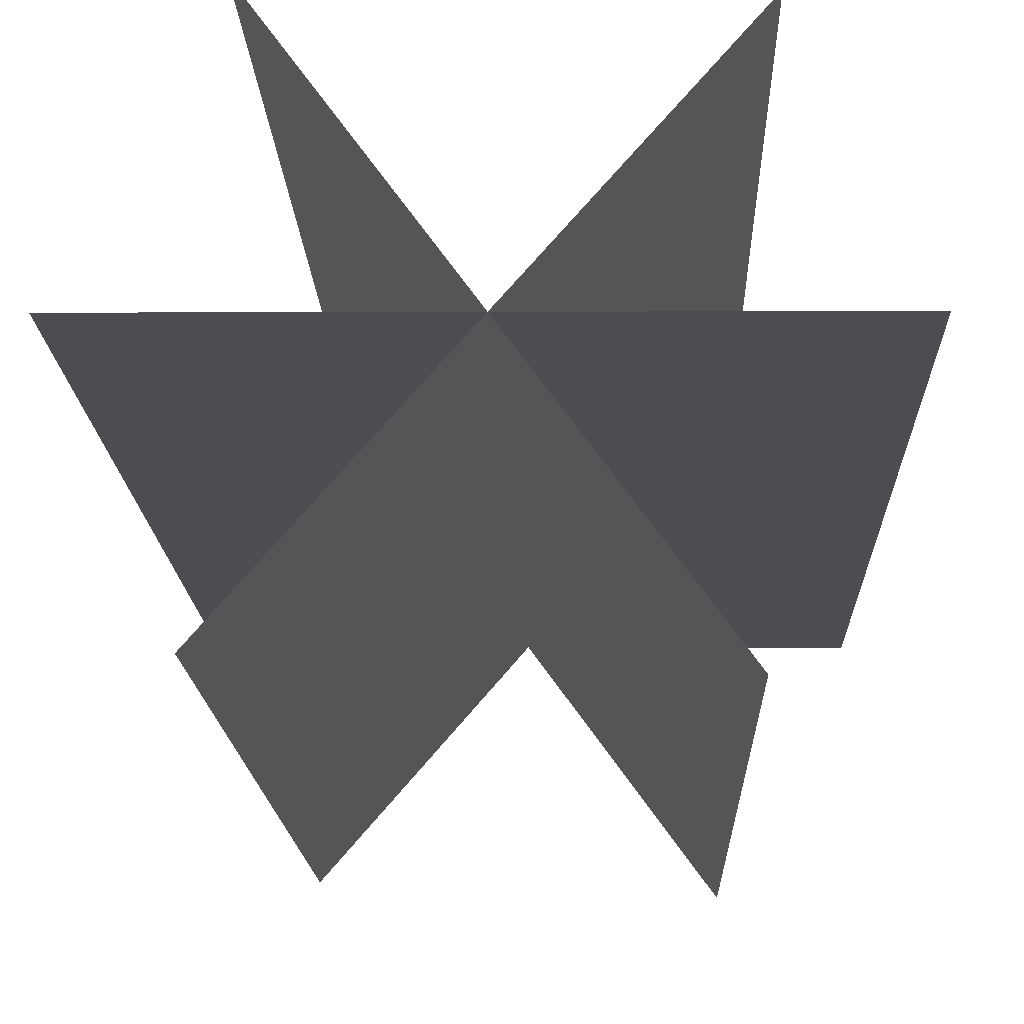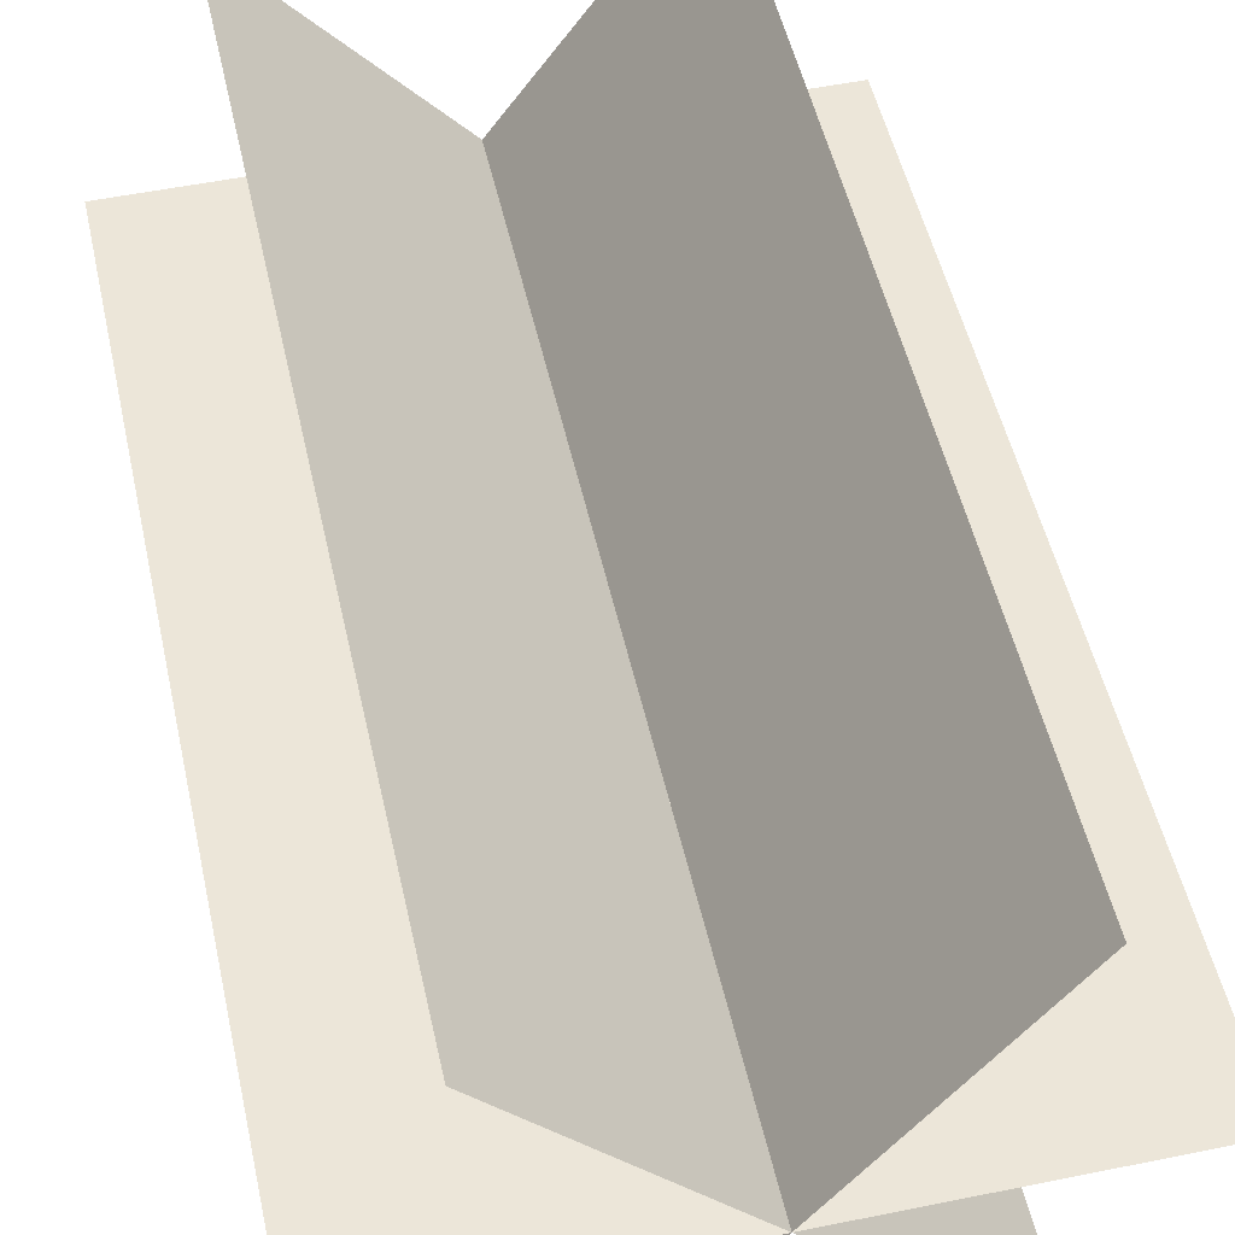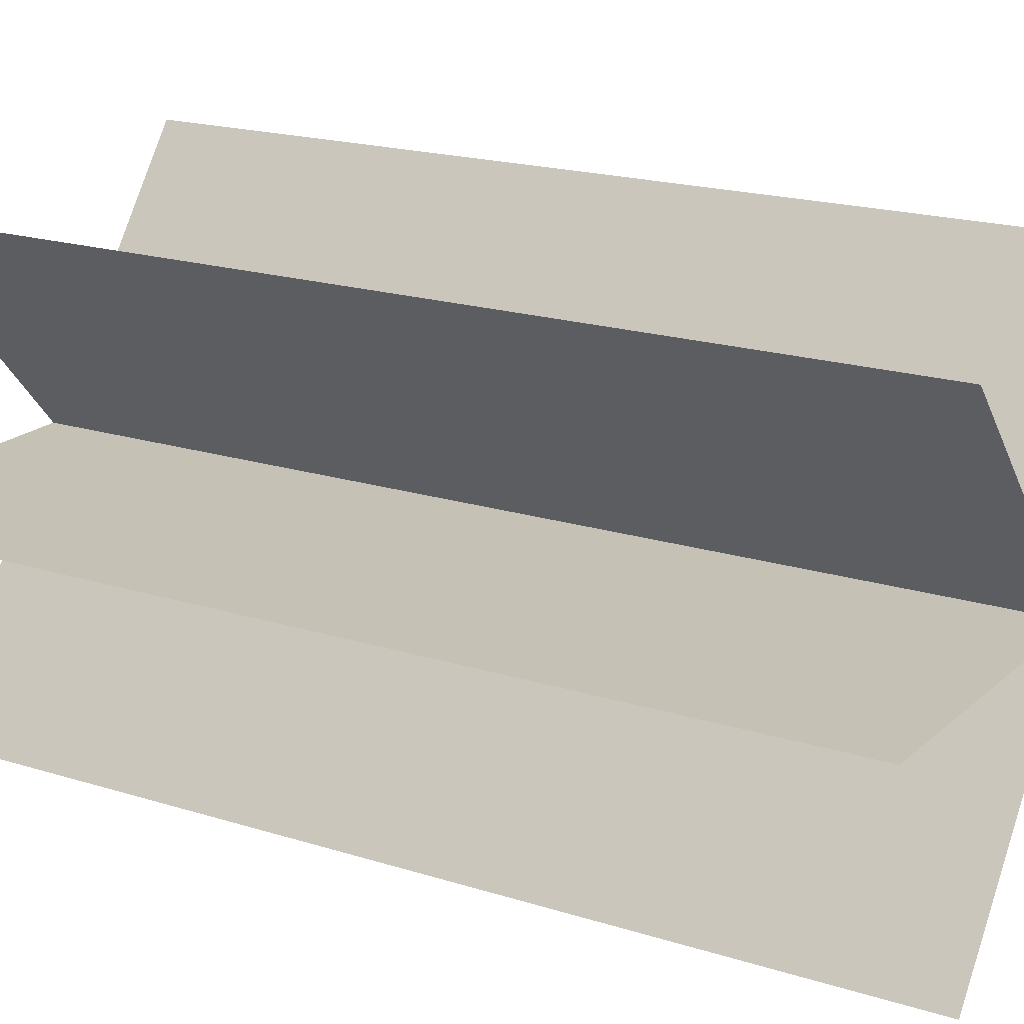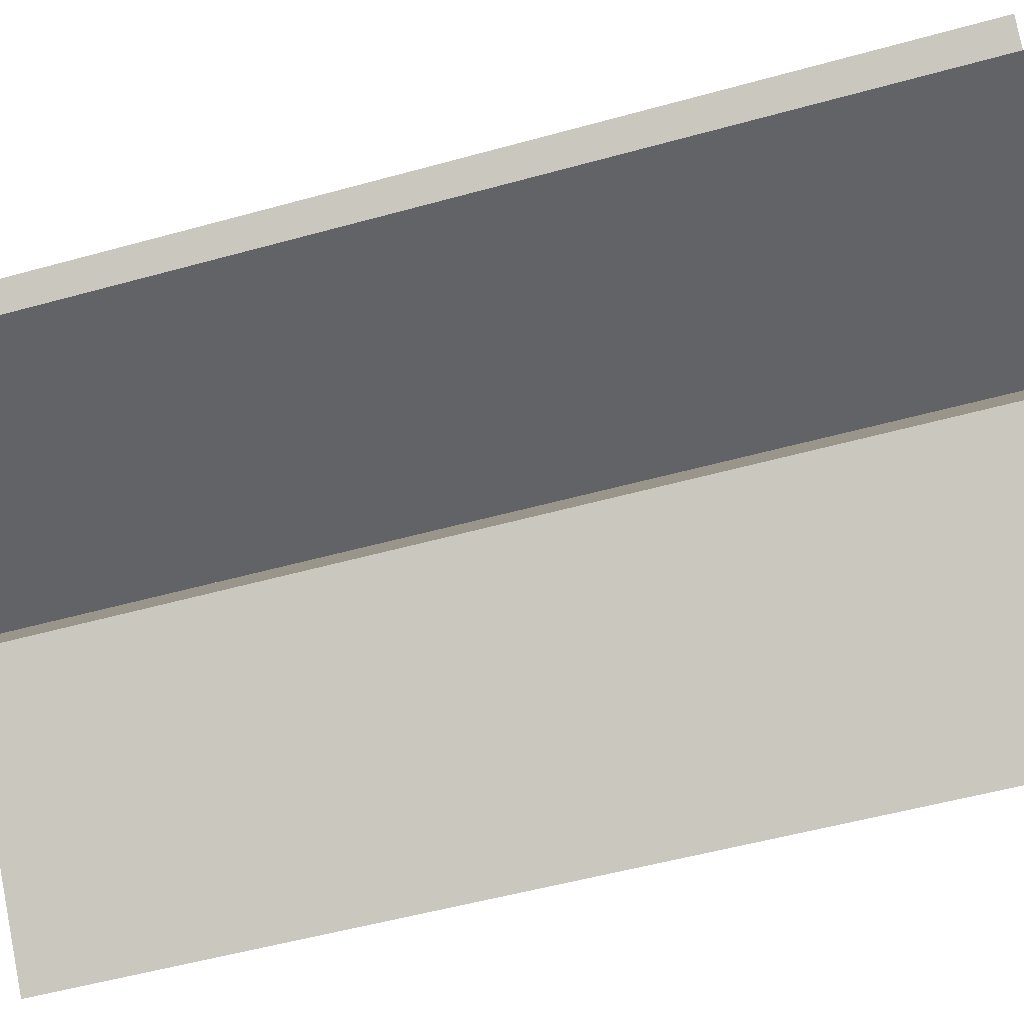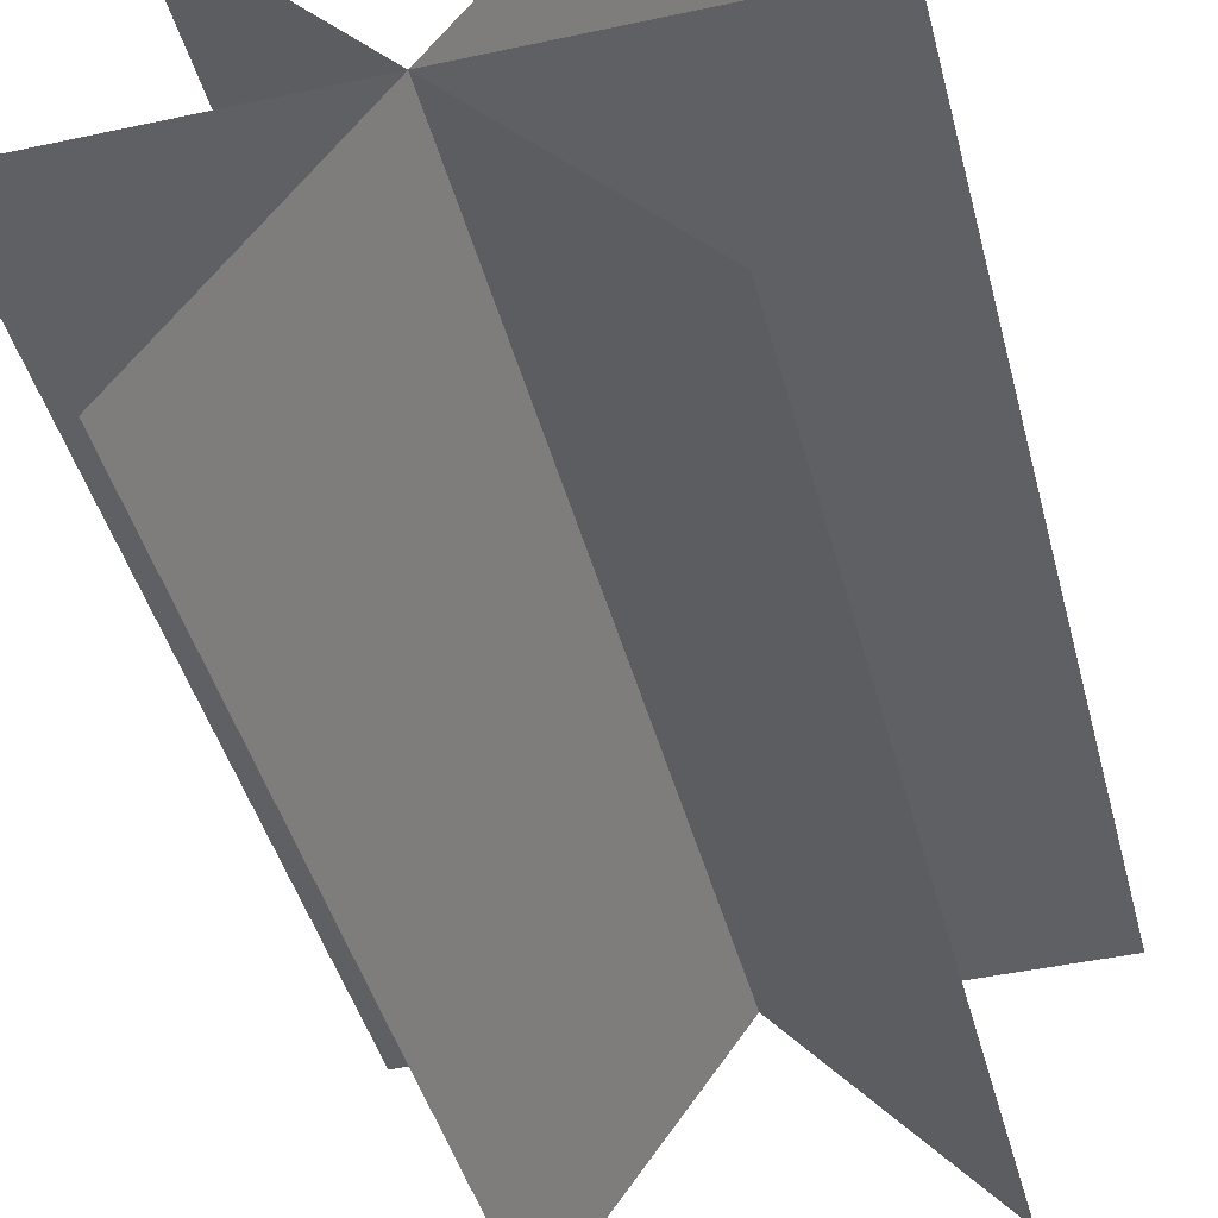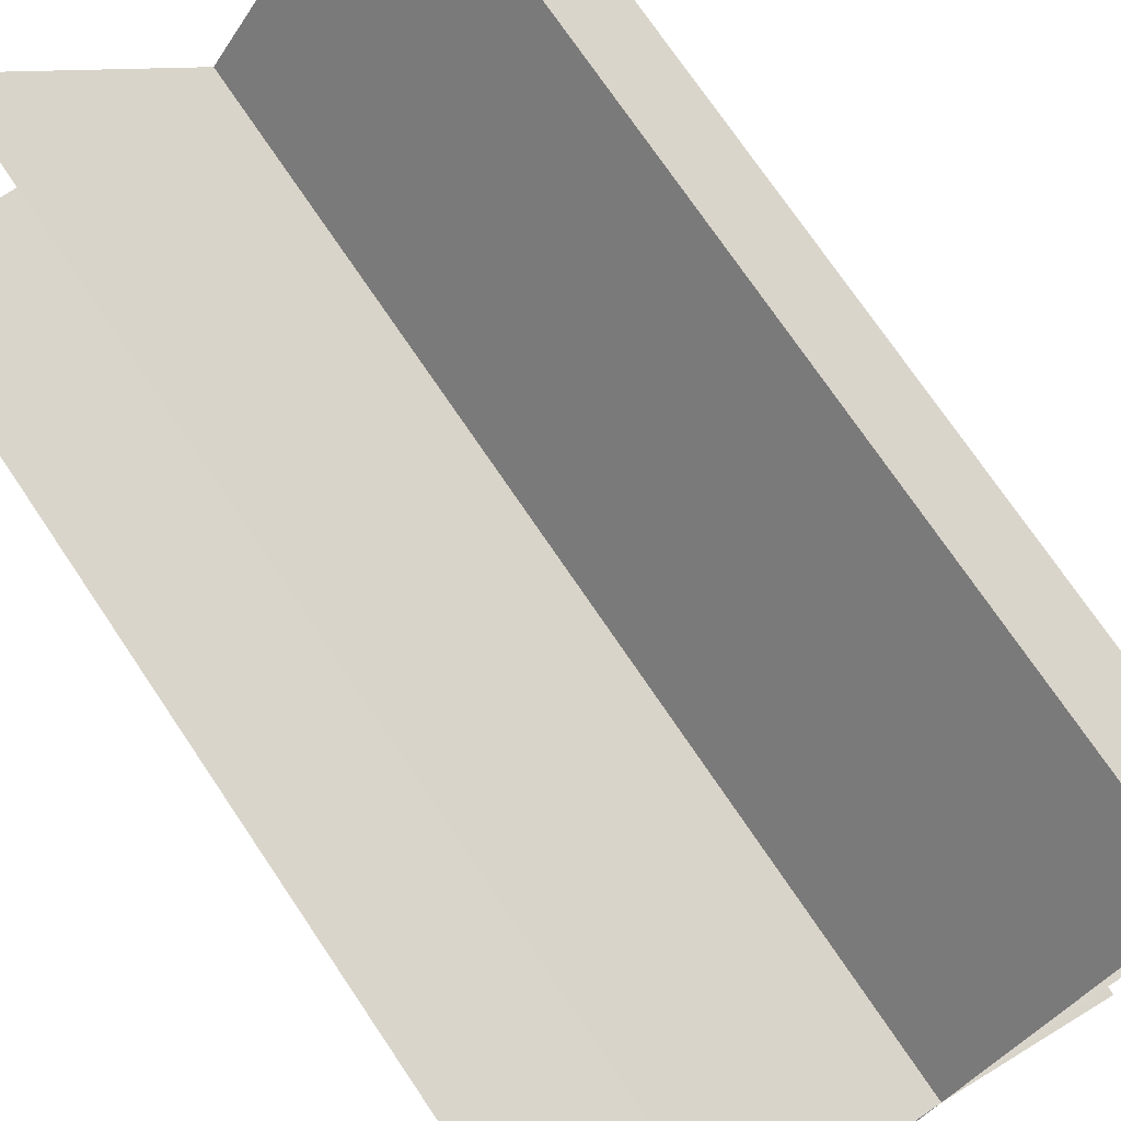
<metadata>
{"format":"obj","ext":"obj","renderer":"f3d","projection":"perspective","resolution":1024,"background":"white","views":[{"elev":-15.8,"azim":1.9,"up":"+Z"},{"elev":50.3,"azim":167.7,"up":"+Z"},{"elev":18.4,"azim":121.7,"up":"+Z"},{"elev":-51.5,"azim":106.9,"up":"+Z"},{"elev":-42.4,"azim":-165.9,"up":"+Z"},{"elev":73.7,"azim":146.0,"up":"+Z"}]}
</metadata>
<code>
o Plane.003
v 0.1249 0.3831 -0.001667
v 0.1249 -0.01208 -0.001667
v -0.123 0.3831 0.000757
v -0.123 -0.01208 0.000757
v -0.123 0.3831 0.000757
v 0.1249 0.3831 -0.001667
v 0.1249 -0.01208 -0.001667
v -0.123 -0.01208 0.000757
v 0.08242 0.3831 0.09299
v 0.08242 -0.01208 0.09299
v -0.08046 0.3831 -0.0939
v -0.08046 -0.01208 -0.0939
v -0.08046 0.3831 -0.0939
v 0.08242 0.3831 0.09299
v 0.08242 -0.01208 0.09299
v -0.08046 -0.01208 -0.0939
v -0.0719 -0.01208 0.09981
v 0.07387 -0.01208 -0.1007
v 0.07387 0.3831 -0.1007
v -0.0719 0.3831 0.09981
v -0.0719 -0.01208 0.09981
v -0.0719 0.3831 0.09981
v 0.07387 -0.01208 -0.1007
v 0.07387 0.3831 -0.1007
f 1 3 4 2
f 6 7 8 5
f 4 3 5 8
f 1 2 7 6
f 2 4 8 7
f 3 1 6 5
f 12 11 13 16
f 10 12 16 15
f 9 11 12 10
f 9 10 15 14
f 14 15 16 13
f 11 9 14 13
f 23 21 17 18
f 24 22 21 23
f 19 18 17 20
f 24 23 18 19
f 21 22 20 17
f 22 24 19 20

</code>
